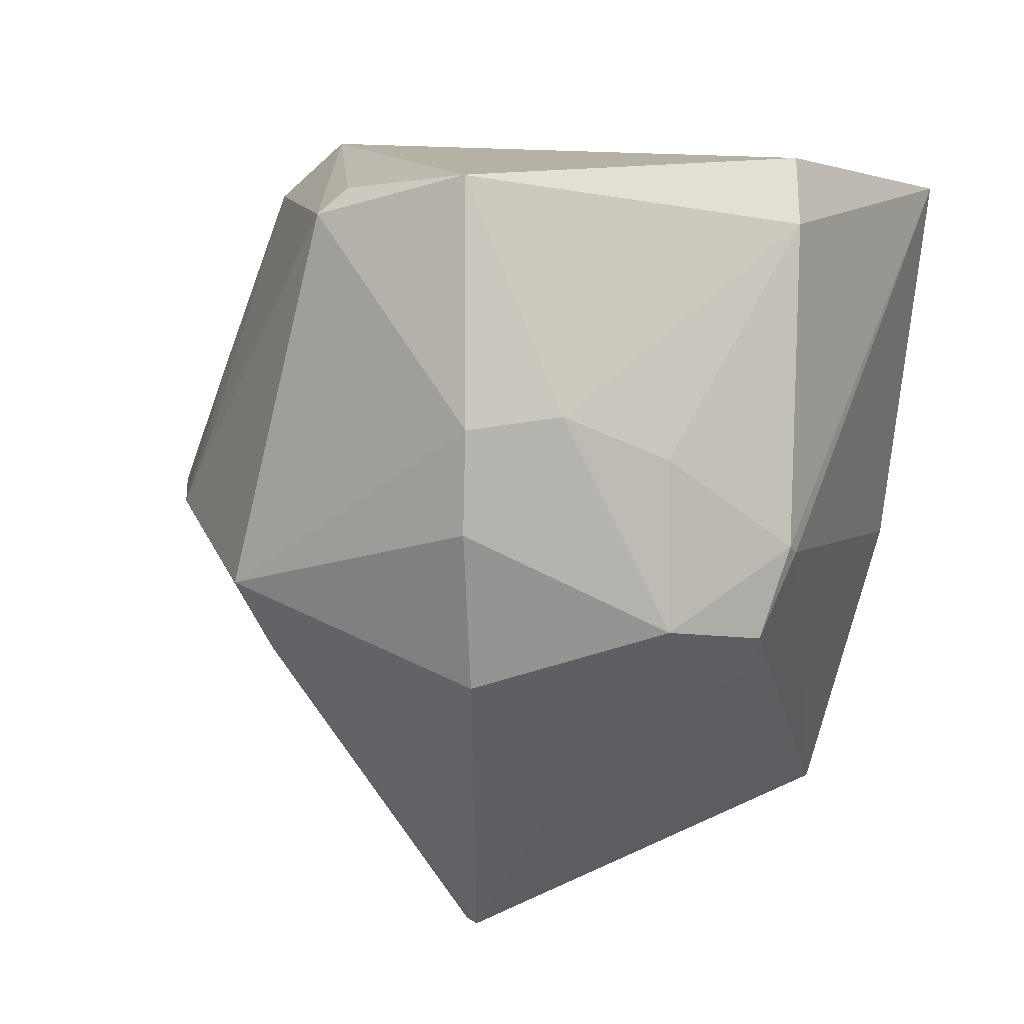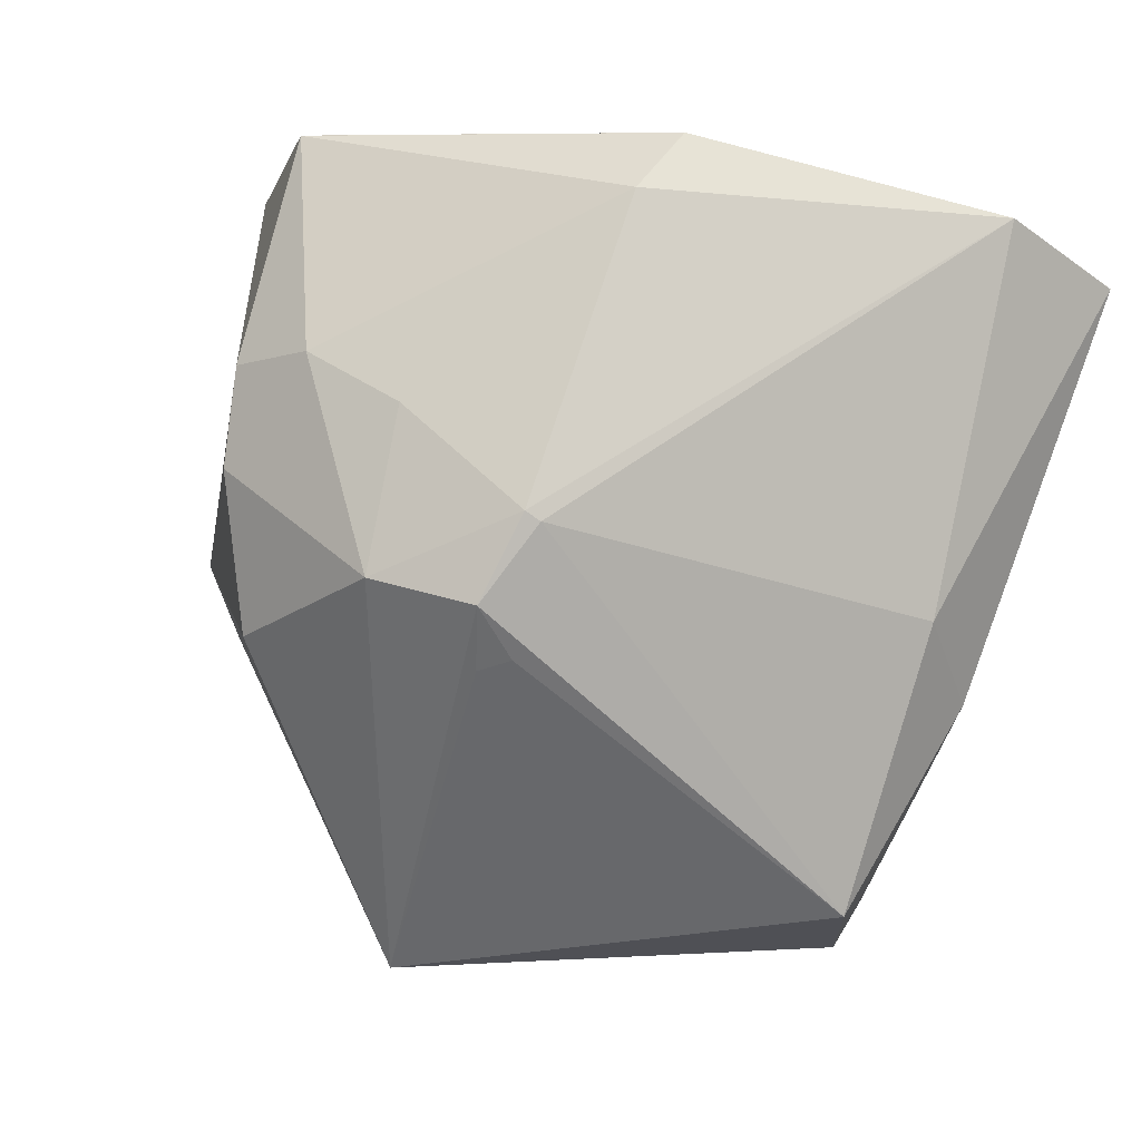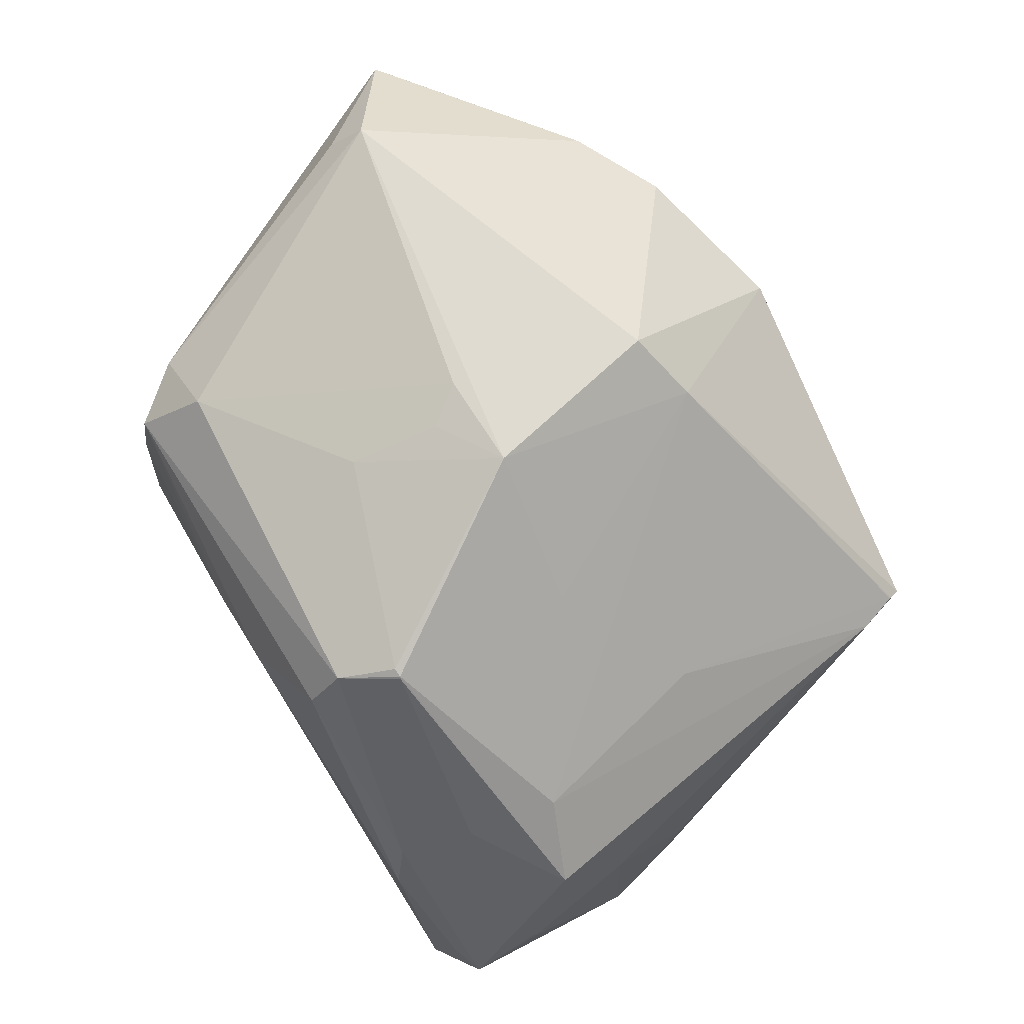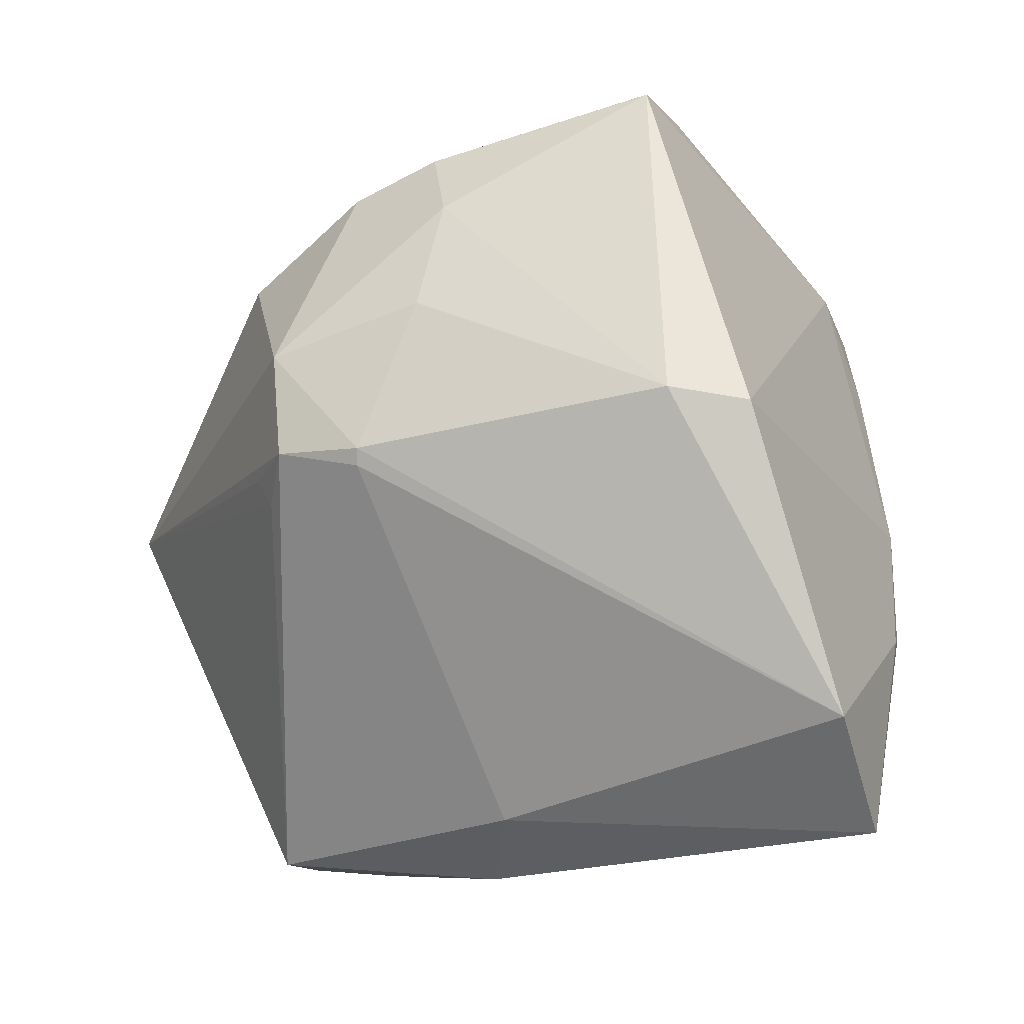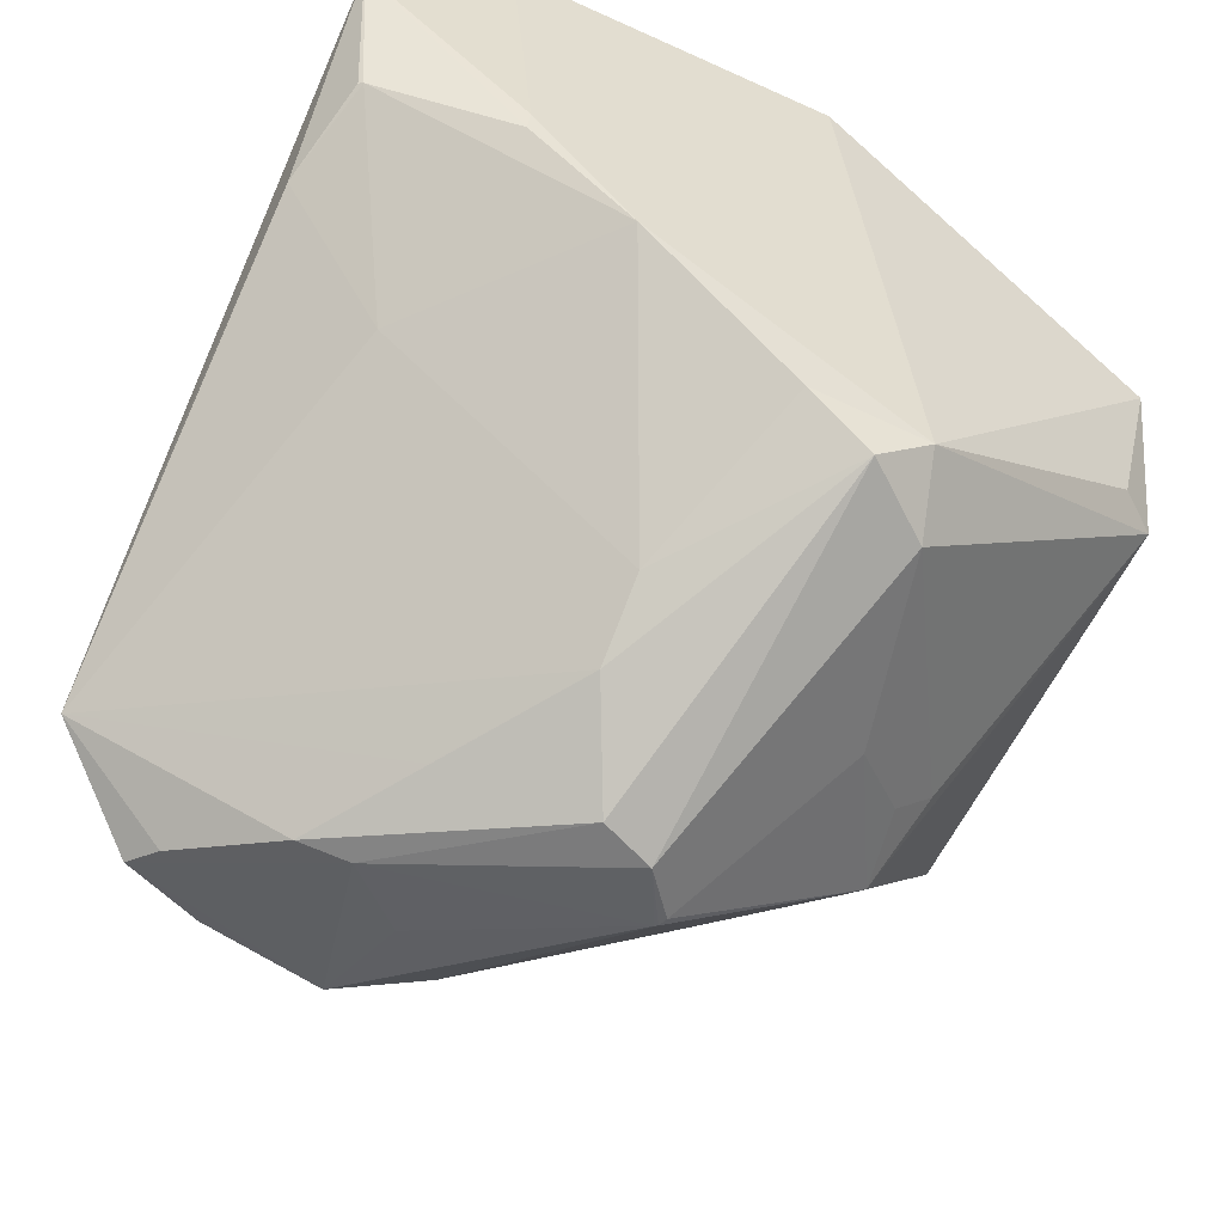
<metadata>
{"format":"obj","ext":"obj","renderer":"f3d","projection":"perspective","resolution":1024,"background":"white","views":[{"elev":-25.3,"azim":138.4,"up":"+Z"},{"elev":59.3,"azim":-149.1,"up":"+Y"},{"elev":-35.5,"azim":96.8,"up":"+Y"},{"elev":75.1,"azim":-84.9,"up":"+Y"},{"elev":53.1,"azim":24.8,"up":"+Z"}]}
</metadata>
<code>
o
v -38.29 200.2 -58.82
v -24.13 216 -66.47
v -38.3 200.2 -58.87
v 73.28 210.7 -102.3
v 77.87 189.9 -96.63
v 82.09 188.4 -102.1
v -32.63 101 -99.12
v -32.67 101 -99.14
v -18.5 89.89 -108.8
v 10.95 139.9 -181.8
v 10.95 139.7 -181.6
v 10.37 141.4 -182.9
v -32.63 101 -99.12
v -18.5 89.89 -108.8
v -13.74 91.49 -105.4
v -38.29 200.2 -58.82
v -28.53 179.8 -57.21
v -27.74 179.9 -56.93
v -18.5 89.89 -108.8
v -9.904 91.47 -119.4
v -9.369 91.37 -119.2
v 10.95 139.7 -181.6
v 9.848 135.2 -177.4
v 10.37 141.4 -182.9
v 73.28 210.7 -102.3
v 63.51 199.9 -135.2
v 73.2 210.8 -102.4
v 73.28 210.7 -102.3
v 82.09 188.4 -102.1
v 63.51 199.9 -135.2
v 73.28 210.7 -102.3
v 73.2 210.8 -102.4
v 19.81 225.5 -83.77
v 73.2 210.8 -102.4
v 19.93 225.4 -83.93
v 19.81 225.5 -83.77
v -32.67 101 -99.14
v -33.89 109.9 -131.3
v -18.5 89.89 -108.8
v -18.5 89.89 -108.8
v -33.89 109.9 -131.3
v -9.904 91.47 -119.4
v 77.87 189.9 -96.63
v 58.66 162.9 -67.56
v 82.09 188.4 -102.1
v 73.28 210.7 -102.3
v 58.66 162.9 -67.56
v 77.87 189.9 -96.63
v 73.28 210.7 -102.3
v 19.81 225.5 -83.77
v 58.66 162.9 -67.56
v 82.09 188.4 -102.1
v 68.12 152.5 -144.2
v 63.51 199.9 -135.2
v 68.12 152.5 -144.2
v 58.1 193.3 -147.6
v 63.51 199.9 -135.2
v -18.5 89.89 -108.8
v -9.369 91.37 -119.2
v 7.046 92.46 -126
v -9.904 91.47 -119.4
v 7.046 92.46 -126
v -9.369 91.37 -119.2
v 58.66 162.9 -67.56
v 61.75 152.1 -73.75
v 82.09 188.4 -102.1
v 53.77 154.7 -63.05
v 61.75 152.1 -73.75
v 58.66 162.9 -67.56
v -46.52 162.1 -149.9
v 10.37 141.4 -182.9
v -44.7 142 -146.5
v 19.93 225.4 -83.93
v 20.56 226.2 -96.13
v 19.81 225.5 -83.77
v 19.81 225.5 -83.77
v 20.56 226.2 -96.13
v -24.13 216 -66.47
v 73.2 210.8 -102.4
v 20.56 226.2 -96.13
v 19.93 225.4 -83.93
v -32.63 101 -99.12
v -32.27 166.5 -64.51
v -32.67 101 -99.14
v -28.53 179.8 -57.21
v -32.27 166.5 -64.51
v -27.74 179.9 -56.93
v -38.29 200.2 -58.82
v -32.27 166.5 -64.51
v -28.53 179.8 -57.21
v 9.848 135.2 -177.4
v -33.23 118.7 -140.3
v 10.37 141.4 -182.9
v -44.7 142 -146.5
v -33.23 118.7 -140.3
v -33.89 109.9 -131.3
v 10.37 141.4 -182.9
v -33.23 118.7 -140.3
v -44.7 142 -146.5
v 63.51 199.9 -135.2
v 52.5 208.3 -132.5
v 73.2 210.8 -102.4
v 73.2 210.8 -102.4
v 52.5 208.3 -132.5
v 20.56 226.2 -96.13
v 58.1 193.3 -147.6
v 52.5 208.3 -132.5
v 63.51 199.9 -135.2
v 68.12 152.5 -144.2
v 45.37 180.4 -163.6
v 58.1 193.3 -147.6
v 53.77 154.7 -63.05
v 45.58 109 -95.15
v 61.75 152.1 -73.75
v -18.5 89.89 -108.8
v 7.046 92.46 -126
v 7.086 93.93 -116.3
v -32.63 101 -99.12
v -13.74 91.49 -105.4
v 3.218 96.13 -98.31
v 47.21 107.6 -105.1
v 46.76 107.3 -105.1
v 7.046 92.46 -126
v 45.58 109 -95.15
v 46.76 107.3 -105.1
v 47.21 107.6 -105.1
v 45.58 109 -95.15
v 47.21 107.6 -105.1
v 47.96 108.5 -104.4
v -38.29 200.2 -58.82
v -4.816 182 -54.98
v -24.13 216 -66.47
v 19.81 225.5 -83.77
v -24.13 216 -66.47
v -4.816 182 -54.98
v -38.29 200.2 -58.82
v -27.74 179.9 -56.93
v -4.001 179.2 -54.37
v -38.29 200.2 -58.82
v -4.001 179.2 -54.37
v -4.816 182 -54.98
v 53.77 154.7 -63.05
v 58.66 162.9 -67.56
v 42.87 159.1 -60.35
v 10.95 139.9 -181.8
v 58.35 149.3 -151.1
v 10.95 139.7 -181.6
v 10.95 139.9 -181.8
v 10.37 141.4 -182.9
v 58.35 149.3 -151.1
v 68.12 152.5 -144.2
v 58.35 149.3 -151.1
v 45.37 180.4 -163.6
v 45.37 180.4 -163.6
v 58.35 149.3 -151.1
v 10.37 141.4 -182.9
v -32.67 101 -99.14
v -43.7 135 -134.5
v -33.89 109.9 -131.3
v -44.7 142 -146.5
v -33.89 109.9 -131.3
v -43.7 135 -134.5
v -18.5 89.89 -108.8
v 10.78 97.16 -100.1
v -13.74 91.49 -105.4
v -13.74 91.49 -105.4
v 10.78 97.16 -100.1
v 3.218 96.13 -98.31
v -18.5 89.89 -108.8
v 7.086 93.93 -116.3
v 10.78 97.16 -100.1
v 7.046 92.46 -126
v 10.78 97.16 -100.1
v 7.086 93.93 -116.3
v 45.58 109 -95.15
v 10.78 97.16 -100.1
v 46.76 107.3 -105.1
v -32.27 166.5 -64.51
v -33.71 120.6 -90.83
v -32.67 101 -99.14
v -38.29 200.2 -58.82
v -33.71 120.6 -90.83
v -32.27 166.5 -64.51
v 82.09 188.4 -102.1
v 65.2 134 -123.1
v 68.12 152.5 -144.2
v 47.21 107.6 -105.1
v 65.2 134 -123.1
v 47.96 108.5 -104.4
v 68.12 152.5 -144.2
v 65.2 134 -123.1
v 58.35 149.3 -151.1
v -33.89 109.9 -131.3
v -6.594 101.9 -133.9
v -9.904 91.47 -119.4
v -9.904 91.47 -119.4
v -6.594 101.9 -133.9
v 7.046 92.46 -126
v 53.77 154.7 -63.05
v 38.92 109.4 -89.9
v 45.58 109 -95.15
v 10.78 97.16 -100.1
v 38.92 109.4 -89.9
v 3.218 96.13 -98.31
v 45.58 109 -95.15
v 38.92 109.4 -89.9
v 10.78 97.16 -100.1
v 46.76 107.3 -105.1
v 16.05 96.93 -112
v 7.046 92.46 -126
v 7.046 92.46 -126
v 16.05 96.93 -112
v 10.78 97.16 -100.1
v 10.78 97.16 -100.1
v 16.05 96.93 -112
v 46.76 107.3 -105.1
v 58.1 193.3 -147.6
v 27.23 203.1 -156.9
v 52.5 208.3 -132.5
v 45.37 180.4 -163.6
v 27.23 203.1 -156.9
v 58.1 193.3 -147.6
v 45.37 180.4 -163.6
v 10.37 141.4 -182.9
v 27.23 203.1 -156.9
v 61.75 152.1 -73.75
v 68.99 146.1 -115.7
v 82.09 188.4 -102.1
v 82.09 188.4 -102.1
v 68.99 146.1 -115.7
v 65.2 134 -123.1
v 9.848 135.2 -177.4
v -20.43 115.2 -143.5
v -33.23 118.7 -140.3
v -33.23 118.7 -140.3
v -20.43 115.2 -143.5
v -33.89 109.9 -131.3
v -33.89 109.9 -131.3
v -20.43 115.2 -143.5
v -6.594 101.9 -133.9
v 9.848 135.2 -177.4
v -6.594 101.9 -133.9
v -20.43 115.2 -143.5
v 9.848 135.2 -177.4
v 7.046 92.46 -126
v -3.993 103.8 -136.9
v -6.594 101.9 -133.9
v -3.993 103.8 -136.9
v 7.046 92.46 -126
v 9.848 135.2 -177.4
v -3.993 103.8 -136.9
v -6.594 101.9 -133.9
v 9.848 135.2 -177.4
v 19.72 99.6 -125.5
v 7.046 92.46 -126
v 47.21 107.6 -105.1
v 7.046 92.46 -126
v 19.72 99.6 -125.5
v 47.21 107.6 -105.1
v 19.72 99.6 -125.5
v 65.2 134 -123.1
v 68.99 146.1 -115.7
v 65.86 140.5 -112.6
v 65.2 134 -123.1
v -27.74 179.9 -56.93
v 15.15 170.9 -55.17
v -4.001 179.2 -54.37
v 19.81 225.5 -83.77
v 15.15 170.9 -55.17
v 58.66 162.9 -67.56
v 58.66 162.9 -67.56
v 15.15 170.9 -55.17
v 42.87 159.1 -60.35
v 19.81 225.5 -83.77
v -4.816 182 -54.98
v 15.15 170.9 -55.17
v -4.001 179.2 -54.37
v 15.15 170.9 -55.17
v -4.816 182 -54.98
v 45.58 109 -95.15
v 61.69 137.9 -99.29
v 61.75 152.1 -73.75
v 45.58 109 -95.15
v 47.96 108.5 -104.4
v 61.69 137.9 -99.29
v 65.2 134 -123.1
v 61.69 137.9 -99.29
v 47.96 108.5 -104.4
v 65.86 140.5 -112.6
v 61.69 137.9 -99.29
v 65.2 134 -123.1
v 61.75 152.1 -73.75
v 61.69 137.9 -99.29
v 68.99 146.1 -115.7
v 68.99 146.1 -115.7
v 61.69 137.9 -99.29
v 65.86 140.5 -112.6
v 10.37 141.4 -182.9
v 10.99 205.6 -154
v 27.23 203.1 -156.9
v 52.5 208.3 -132.5
v 35.19 211.8 -134.9
v 20.56 226.2 -96.13
v 27.23 203.1 -156.9
v 35.19 211.8 -134.9
v 52.5 208.3 -132.5
v -32.67 101 -99.14
v -42.5 137.2 -122.3
v -43.7 135 -134.5
v -46.52 162.1 -149.9
v -44.7 142 -146.5
v -46.91 171.2 -115.7
v -44.7 142 -146.5
v -43.7 135 -134.5
v -46.91 171.2 -115.7
v -38.29 200.2 -58.82
v -38.3 200.2 -58.87
v -46.91 171.2 -115.7
v -42.5 137.2 -122.3
v -46.91 171.2 -115.7
v -43.7 135 -134.5
v -32.63 101 -99.12
v 3.218 96.13 -98.31
v 16 108 -89.73
v 20.56 226.2 -96.13
v 11.01 212.6 -141.6
v -24.13 216 -66.47
v 10.99 205.6 -154
v 11.01 212.6 -141.6
v 27.23 203.1 -156.9
v 27.23 203.1 -156.9
v 11.01 212.6 -141.6
v 35.19 211.8 -134.9
v 35.19 211.8 -134.9
v 11.01 212.6 -141.6
v 20.56 226.2 -96.13
v 53.77 154.7 -63.05
v 32.36 122.7 -79.09
v 38.92 109.4 -89.9
v 38.92 109.4 -89.9
v 32.36 122.7 -79.09
v 3.218 96.13 -98.31
v 3.218 96.13 -98.31
v 32.36 122.7 -79.09
v 16 108 -89.73
v -32.63 101 -99.12
v 16 108 -89.73
v 32.36 122.7 -79.09
v -46.52 162.1 -149.9
v 8.596 211.5 -141.4
v 10.99 205.6 -154
v 10.99 205.6 -154
v 8.596 211.5 -141.4
v 11.01 212.6 -141.6
v 11.01 212.6 -141.6
v 8.596 211.5 -141.4
v -24.13 216 -66.47
v -24.13 216 -66.47
v -39.6 187.7 -114.7
v -38.3 200.2 -58.87
v -46.52 162.1 -149.9
v -46.91 171.2 -115.7
v -39.6 187.7 -114.7
v -38.3 200.2 -58.87
v -39.6 187.7 -114.7
v -46.91 171.2 -115.7
v -46.52 162.1 -149.9
v -39.6 187.7 -114.7
v 8.596 211.5 -141.4
v 8.596 211.5 -141.4
v -39.6 187.7 -114.7
v -24.13 216 -66.47
v 10.37 141.4 -182.9
v 9.034 195.4 -158
v 10.99 205.6 -154
v -46.52 162.1 -149.9
v 4.898 198 -155.2
v 10.37 141.4 -182.9
v 10.37 141.4 -182.9
v 4.898 198 -155.2
v 9.034 195.4 -158
v -46.52 162.1 -149.9
v 10.99 205.6 -154
v 4.898 198 -155.2
v 9.034 195.4 -158
v 4.898 198 -155.2
v 10.99 205.6 -154
v -33.71 120.6 -90.83
v -42.79 147.1 -113
v -32.67 101 -99.14
v -38.29 200.2 -58.82
v -42.79 147.1 -113
v -33.71 120.6 -90.83
v -38.29 200.2 -58.82
v -46.91 171.2 -115.7
v -42.79 147.1 -113
v -32.67 101 -99.14
v -42.79 147.1 -113
v -42.5 137.2 -122.3
v -42.5 137.2 -122.3
v -42.79 147.1 -113
v -46.91 171.2 -115.7
v 10.95 139.7 -181.6
v 23.53 119.6 -147.3
v 9.848 135.2 -177.4
v 58.35 149.3 -151.1
v 23.53 119.6 -147.3
v 10.95 139.7 -181.6
v 9.848 135.2 -177.4
v 23.53 119.6 -147.3
v 19.72 99.6 -125.5
v 19.72 99.6 -125.5
v 23.53 119.6 -147.3
v 58.35 149.3 -151.1
v 53.77 154.7 -63.05
v 42.87 159.1 -60.35
v 32.39 133.9 -72.83
v 53.77 154.7 -63.05
v 32.39 133.9 -72.83
v 32.36 122.7 -79.09
v 15.15 170.9 -55.17
v 32.39 133.9 -72.83
v 42.87 159.1 -60.35
v 65.2 134 -123.1
v 44.15 122 -129.7
v 58.35 149.3 -151.1
v 19.72 99.6 -125.5
v 44.15 122 -129.7
v 65.2 134 -123.1
v 19.72 99.6 -125.5
v 58.35 149.3 -151.1
v 44.15 122 -129.7
v -32.63 101 -99.12
v -11.88 151.7 -68.26
v -32.27 166.5 -64.51
v -32.27 166.5 -64.51
v -11.88 151.7 -68.26
v -27.74 179.9 -56.93
v -27.74 179.9 -56.93
v -11.88 151.7 -68.26
v 15.15 170.9 -55.17
v 15.15 170.9 -55.17
v -11.88 151.7 -68.26
v 32.39 133.9 -72.83
v -32.63 101 -99.12
v 32.36 122.7 -79.09
v -11.88 151.7 -68.26
v 32.39 133.9 -72.83
v -11.88 151.7 -68.26
v 32.36 122.7 -79.09
f 1 2 3
f 4 5 6
f 7 8 9
f 10 11 12
f 13 14 15
f 16 17 18
f 19 20 21
f 22 23 24
f 25 26 27
f 28 29 30
f 31 32 33
f 34 35 36
f 37 38 39
f 40 41 42
f 43 44 45
f 46 47 48
f 49 50 51
f 52 53 54
f 55 56 57
f 58 59 60
f 61 62 63
f 64 65 66
f 67 68 69
f 70 71 72
f 73 74 75
f 76 77 78
f 79 80 81
f 82 83 84
f 85 86 87
f 88 89 90
f 91 92 93
f 94 95 96
f 97 98 99
f 100 101 102
f 103 104 105
f 106 107 108
f 109 110 111
f 112 113 114
f 115 116 117
f 118 119 120
f 121 122 123
f 124 125 126
f 127 128 129
f 130 131 132
f 133 134 135
f 136 137 138
f 139 140 141
f 142 143 144
f 145 146 147
f 148 149 150
f 151 152 153
f 154 155 156
f 157 158 159
f 160 161 162
f 163 164 165
f 166 167 168
f 169 170 171
f 172 173 174
f 175 176 177
f 178 179 180
f 181 182 183
f 184 185 186
f 187 188 189
f 190 191 192
f 193 194 195
f 196 197 198
f 199 200 201
f 202 203 204
f 205 206 207
f 208 209 210
f 211 212 213
f 214 215 216
f 217 218 219
f 220 221 222
f 223 224 225
f 226 227 228
f 229 230 231
f 232 233 234
f 235 236 237
f 238 239 240
f 241 242 243
f 244 245 246
f 247 248 249
f 250 251 252
f 253 254 255
f 256 257 258
f 259 260 261
f 262 263 264
f 265 266 267
f 268 269 270
f 271 272 273
f 274 275 276
f 277 278 279
f 280 281 282
f 283 284 285
f 286 287 288
f 289 290 291
f 292 293 294
f 295 296 297
f 298 299 300
f 301 302 303
f 304 305 306
f 307 308 309
f 310 311 312
f 313 314 315
f 316 317 318
f 319 320 321
f 322 323 324
f 325 326 327
f 328 329 330
f 331 332 333
f 334 335 336
f 337 338 339
f 340 341 342
f 343 344 345
f 346 347 348
f 349 350 351
f 352 353 354
f 355 356 357
f 358 359 360
f 361 362 363
f 364 365 366
f 367 368 369
f 370 371 372
f 373 374 375
f 376 377 378
f 379 380 381
f 382 383 384
f 385 386 387
f 388 389 390
f 391 392 393
f 394 395 396
f 397 398 399
f 400 401 402
f 403 404 405
f 406 407 408
f 409 410 411
f 412 413 414
f 415 416 417
f 418 419 420
f 421 422 423
f 424 425 426
f 427 428 429
f 430 431 432
f 433 434 435
f 436 437 438
f 439 440 441
f 442 443 444
f 445 446 447
f 448 449 450

</code>
